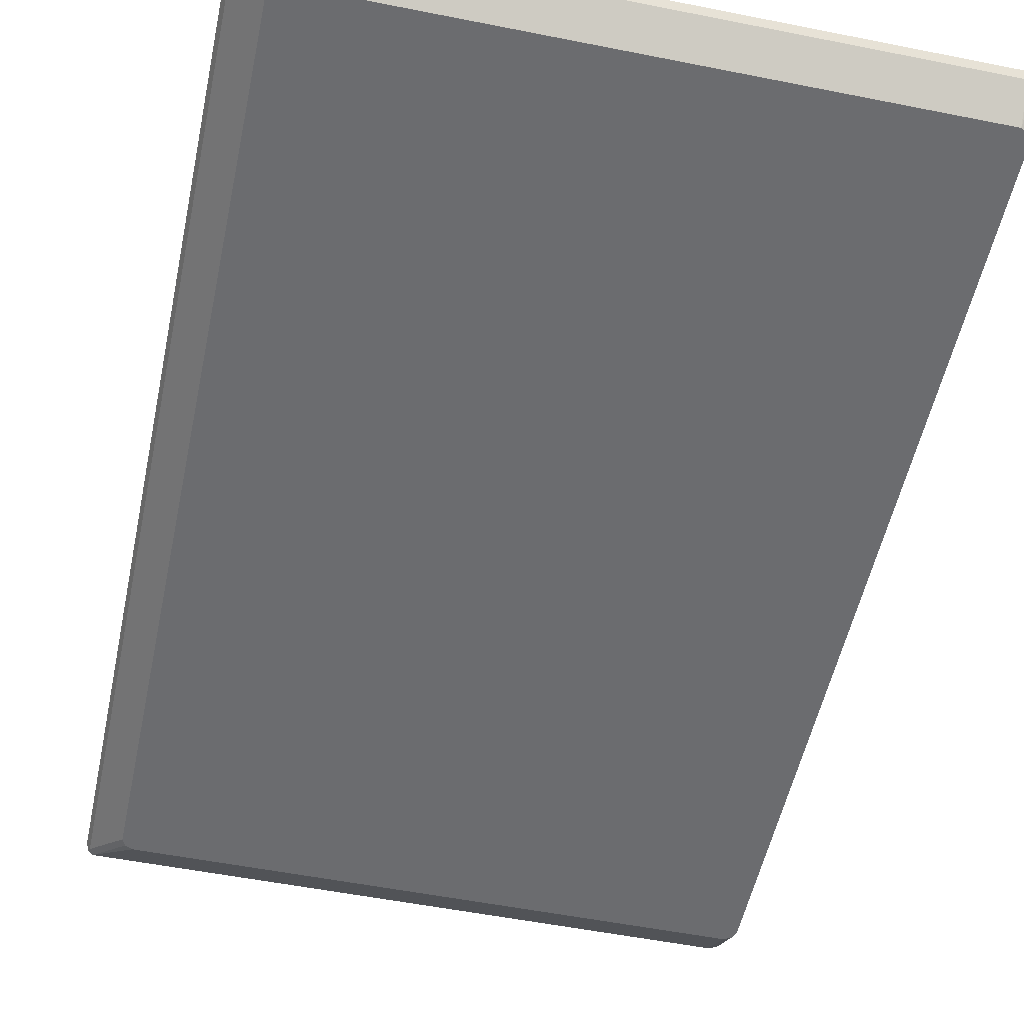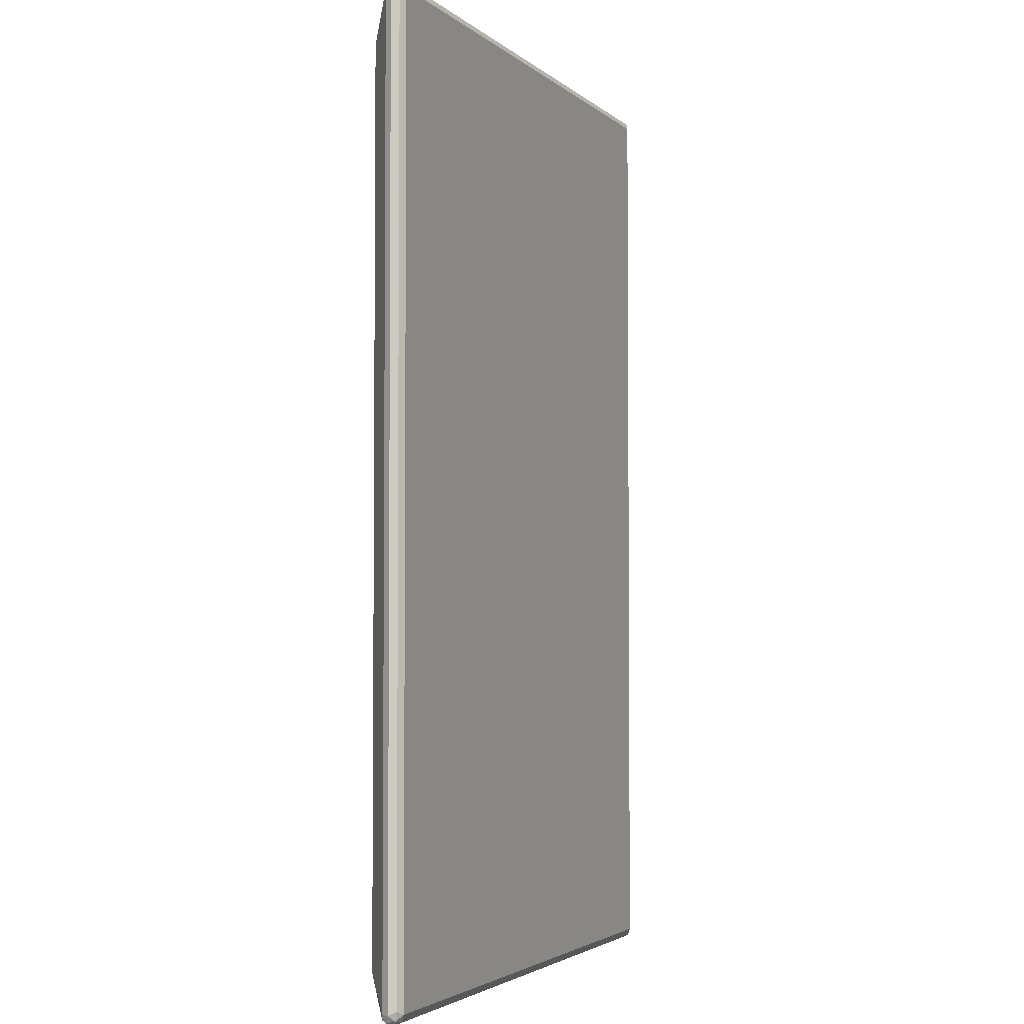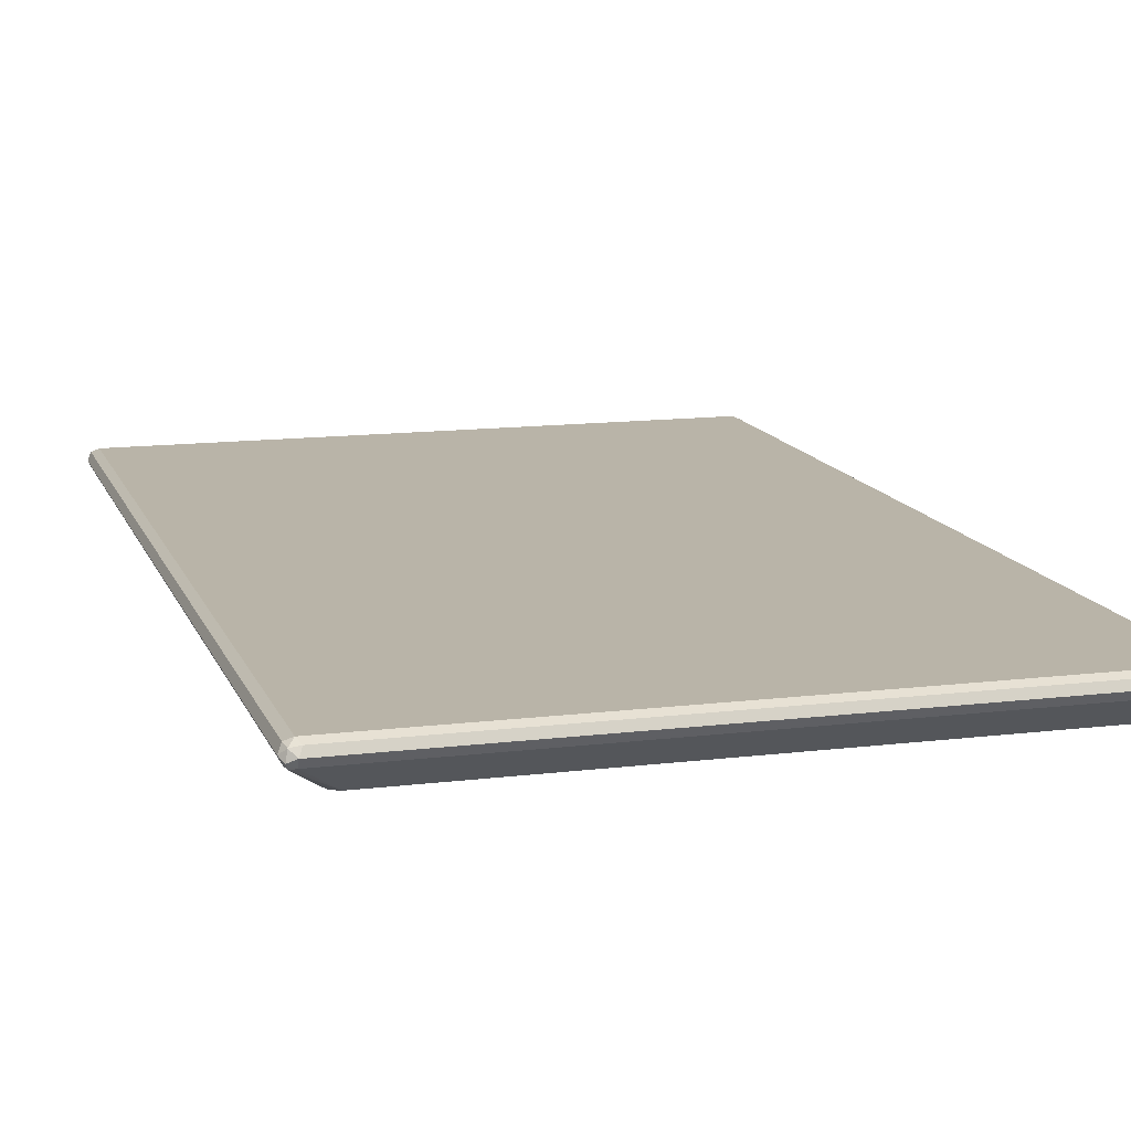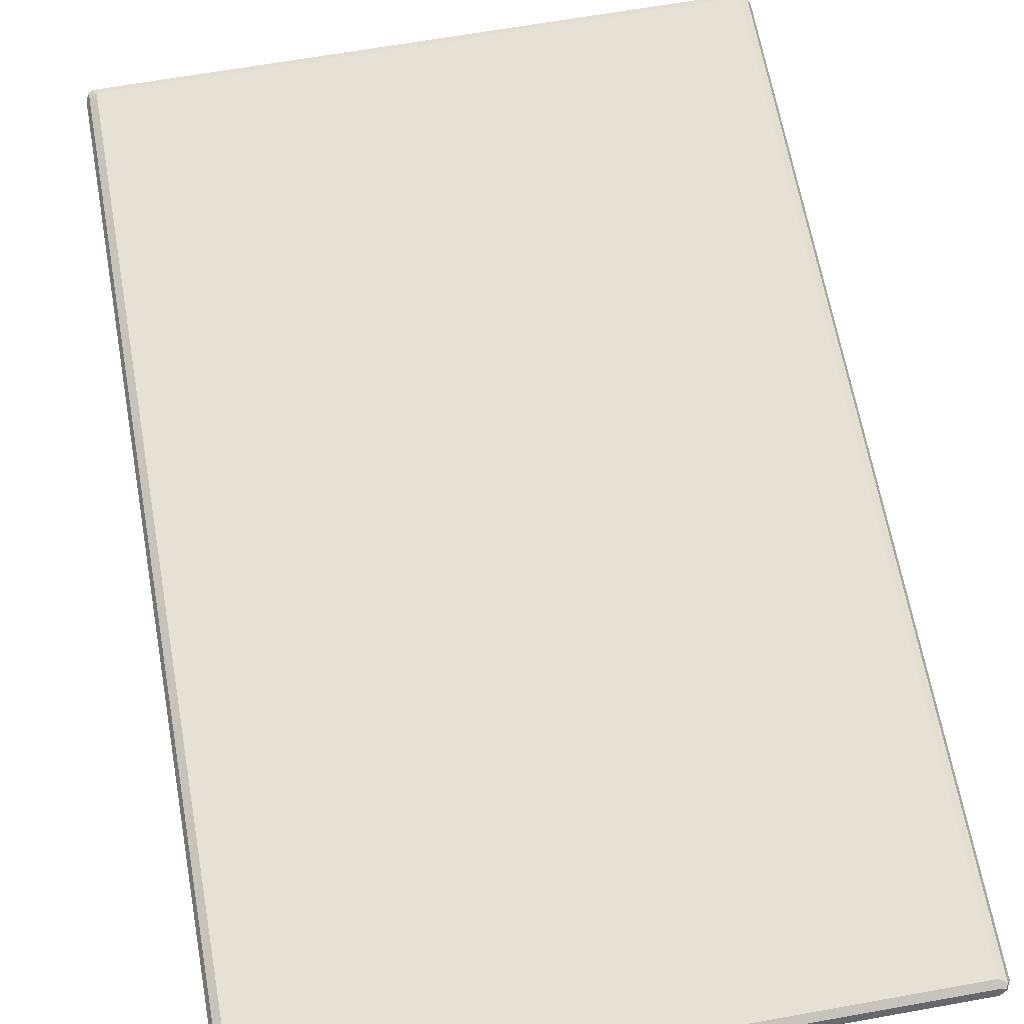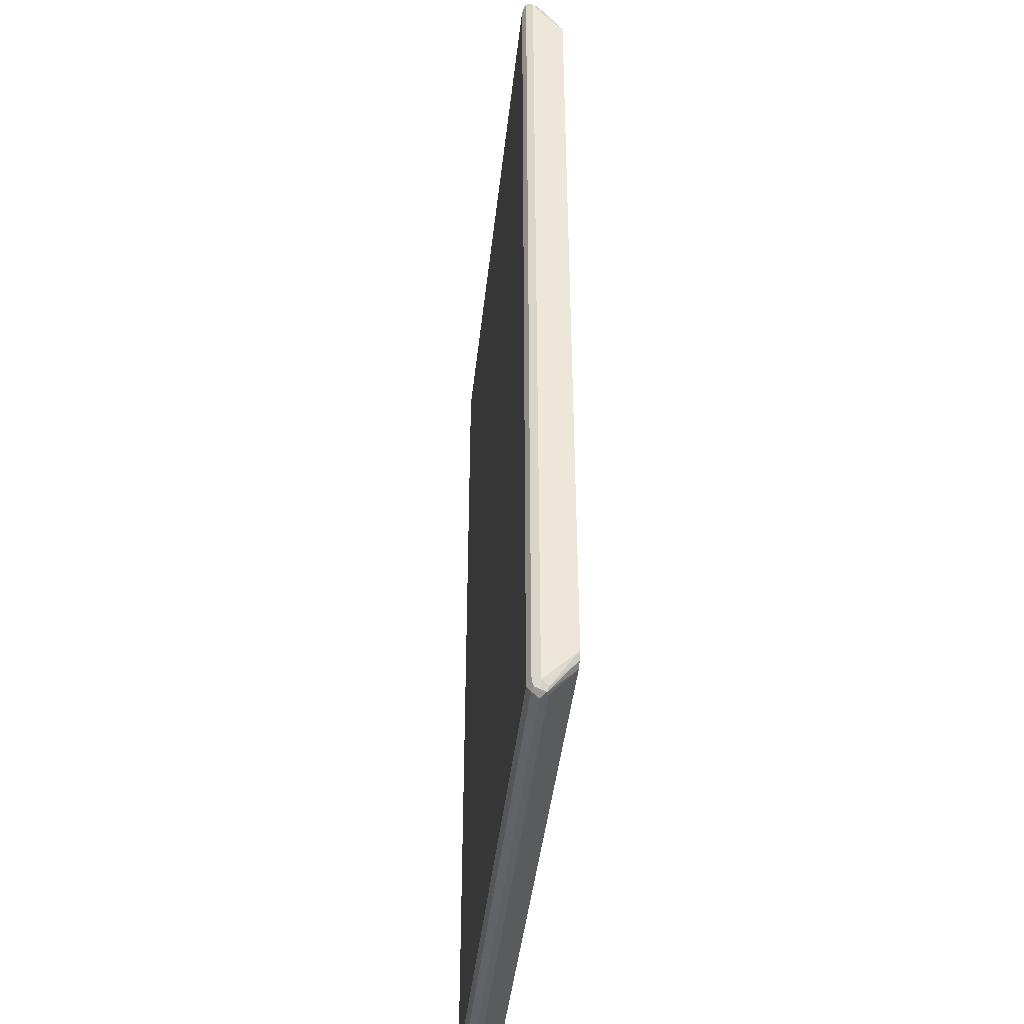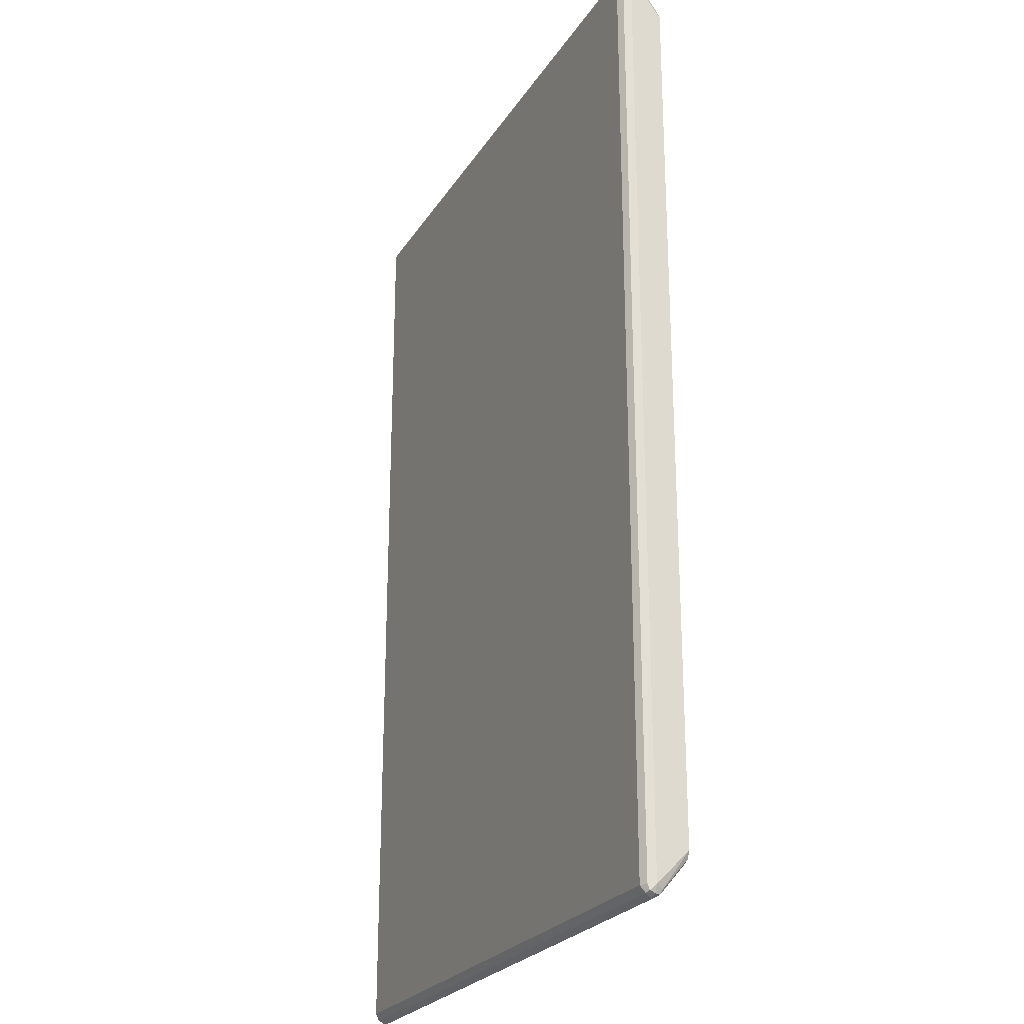
<metadata>
{"format":"obj","ext":"obj","renderer":"f3d","projection":"perspective","resolution":1024,"background":"white","views":[{"elev":-53.7,"azim":168.0,"up":"+Y"},{"elev":-3.2,"azim":113.1,"up":"+Z"},{"elev":13.1,"azim":164.1,"up":"+Y"},{"elev":65.0,"azim":-10.2,"up":"+Y"},{"elev":-43.1,"azim":-96.2,"up":"+Z"},{"elev":-24.5,"azim":-114.9,"up":"+Z"}]}
</metadata>
<code>
v -0.5197 0.1075 0.8063
v -0.5197 0.05397 0.7346
v -0.5106 0.09855 0.8153
v -0.5137 0.1135 0.8183
v -0.5137 0.1195 0.8063
v -0.5197 0.1075 -0.7705
v -0.5137 0.05397 0.7466
v -0.5197 0.05397 -0.7166
v -0.4958 0.09557 0.8183
v -0.5017 0.1075 0.8243
v -0.5017 0.1195 0.8183
v -0.5106 0.121 0.8153
v -0.5017 0.1254 0.8063
v -0.5137 0.1195 -0.7705
v -0.5151 0.1165 -0.7795
v -0.5137 0.1075 -0.7825
v -0.5137 0.09557 -0.7765
v -0.5022 0.05397 0.7523
v -0.5137 0.05397 -0.7286
v 0.5077 0.09557 0.8183
v -0.5017 0.05397 0.7525
v 0.5017 0.1075 0.8243
v 0.5017 0.1195 0.8183
v 0.5017 0.1254 0.8063
v -0.5017 0.1254 -0.7705
v -0.5077 0.1195 -0.7825
v -0.5017 0.1075 -0.7885
v -0.5106 0.09855 -0.7839
v -0.5135 0.05397 -0.7288
v 0.5137 0.09557 0.8063
v 0.5151 0.09855 0.8153
v 0.5137 0.1075 0.8183
v 0.448 0.05397 0.7525
v 0.4599 0.05397 0.7466
v 0.46 0.05397 0.7465
v 0.5106 0.1165 0.8197
v 0.5137 0.1195 0.8123
v 0.5017 0.1254 -0.7705
v 0.4958 0.1195 -0.7825
v 0.5017 0.1075 -0.7885
v -0.5017 0.09557 -0.7825
v -0.5017 0.05397 -0.7346
v 0.5197 0.1075 0.8063
v 0.4659 0.05397 0.7346
v 0.5137 0.09557 -0.7705
v 0.5137 0.1195 -0.7645
v 0.5106 0.1165 -0.7795
v 0.5137 0.1015 -0.7825
v 0.5017 0.09557 -0.7825
v 0.4479 0.05397 -0.7346
v 0.5197 0.1075 -0.7705
v 0.4659 0.05397 -0.7166
v 0.5106 0.09408 -0.7795
v 0.4599 0.05397 -0.7286
v 0.4658 0.05397 -0.717
f 1 2 3
f 28 42 29
f 28 41 42
f 27 41 28
f 27 49 41
f 27 40 49
f 26 40 27
f 26 39 40
f 25 39 26
f 25 38 39
f 24 46 38
f 24 37 46
f 23 37 24
f 23 36 37
f 22 32 36
f 22 36 23
f 20 35 30
f 20 34 35
f 20 33 34
f 20 32 22
f 20 31 32
f 20 30 31
f 19 28 29
f 17 28 19
f 30 43 31
f 16 28 17
f 30 35 44
f 30 52 45
f 53 55 54
f 52 55 53
f 50 53 54
f 49 53 50
f 48 53 49
f 46 51 47
f 45 48 51
f 45 53 48
f 45 52 53
f 41 50 42
f 41 49 50
f 40 48 49
f 40 47 48
f 39 47 40
f 38 47 39
f 38 46 47
f 37 51 46
f 37 43 51
f 32 37 36
f 32 43 37
f 31 43 32
f 30 51 43
f 30 45 51
f 30 44 52
f 16 27 28
f 47 51 48
f 15 26 16
f 3 10 4
f 3 9 10
f 2 18 7
f 2 21 18
f 2 33 21
f 2 34 33
f 2 35 34
f 2 44 35
f 2 52 44
f 2 55 52
f 2 54 55
f 2 50 54
f 2 42 50
f 2 29 42
f 2 19 29
f 2 8 19
f 2 7 3
f 1 8 2
f 1 6 8
f 1 14 6
f 1 4 5
f 1 3 4
f 16 26 27
f 3 7 9
f 4 10 11
f 1 5 14
f 4 12 5
f 4 11 12
f 14 25 26
f 13 24 38
f 11 13 12
f 11 24 13
f 11 23 24
f 10 23 11
f 10 22 23
f 9 33 20
f 9 21 33
f 9 18 21
f 13 38 25
f 9 20 22
f 5 12 13
f 9 22 10
f 5 13 25
f 5 25 14
f 6 14 15
f 14 26 15
f 6 15 16
f 6 16 17
f 6 17 8
f 7 18 9
f 8 17 19

</code>
